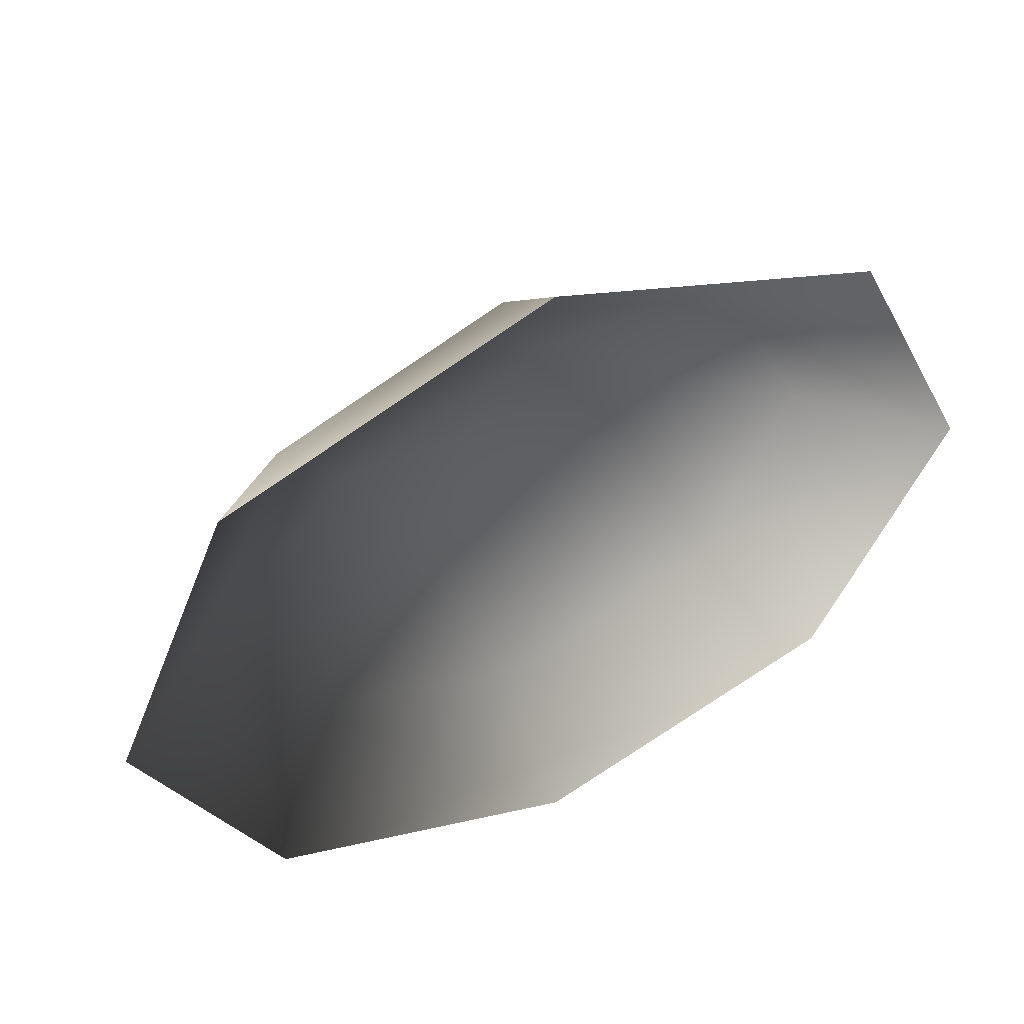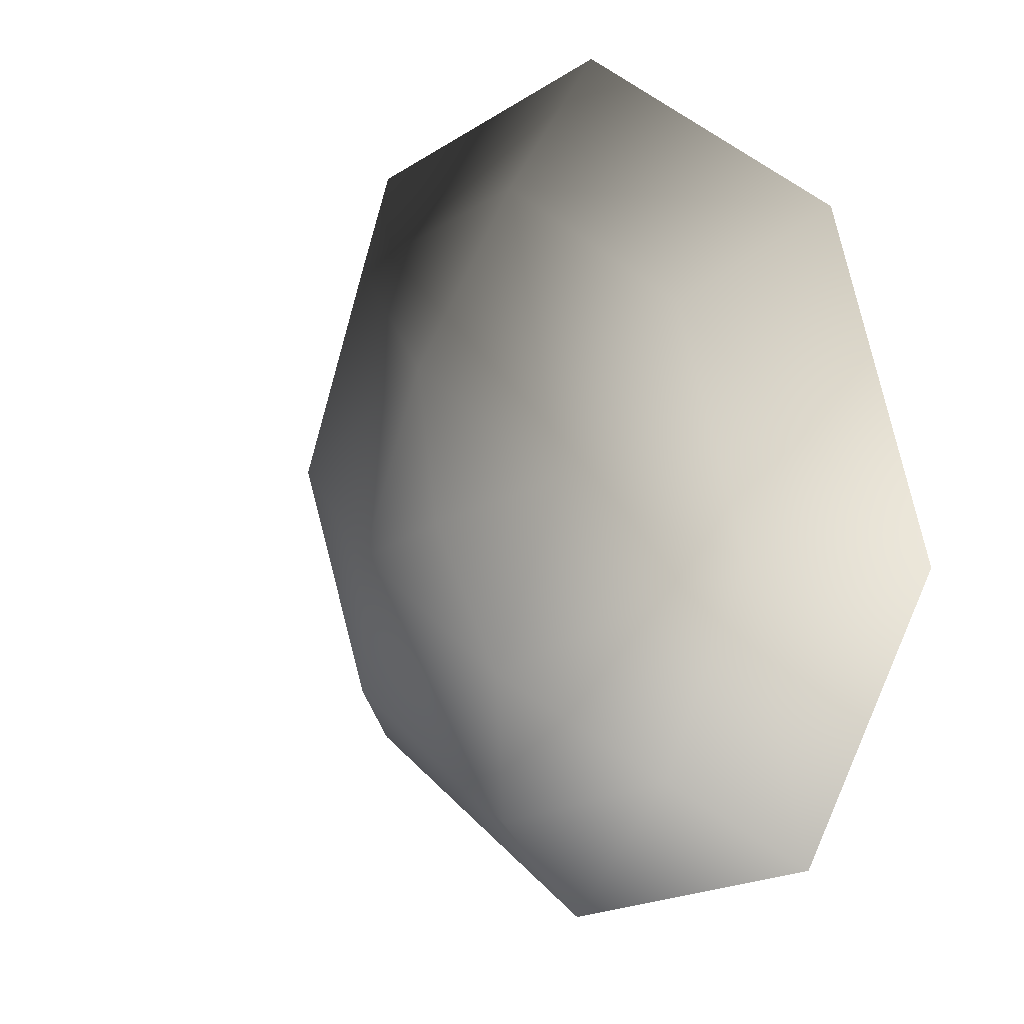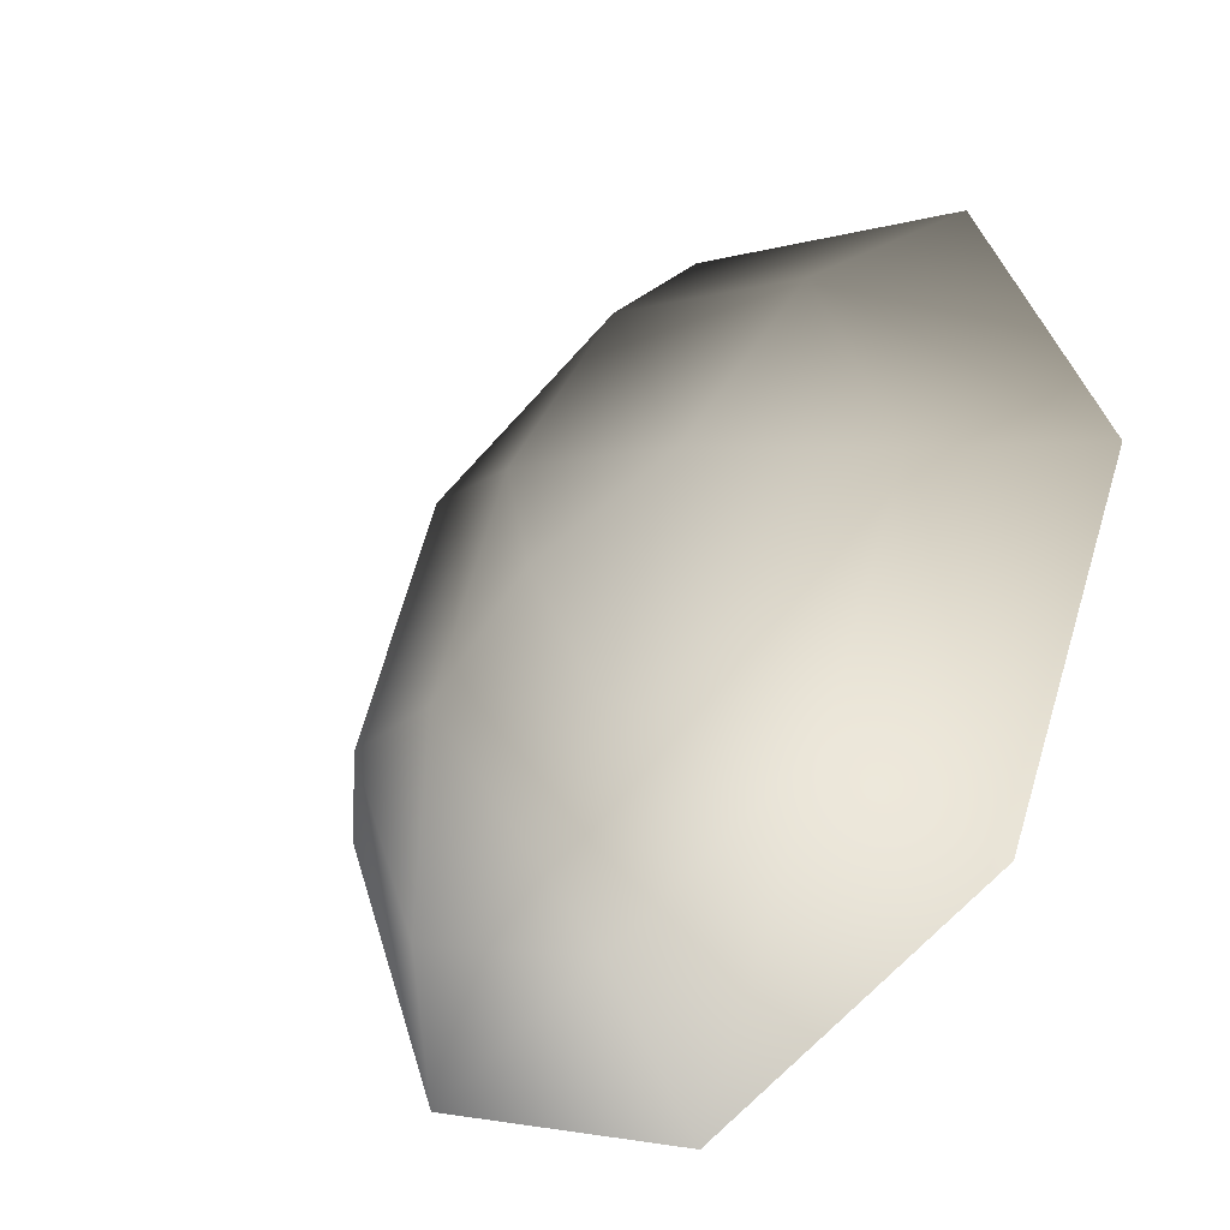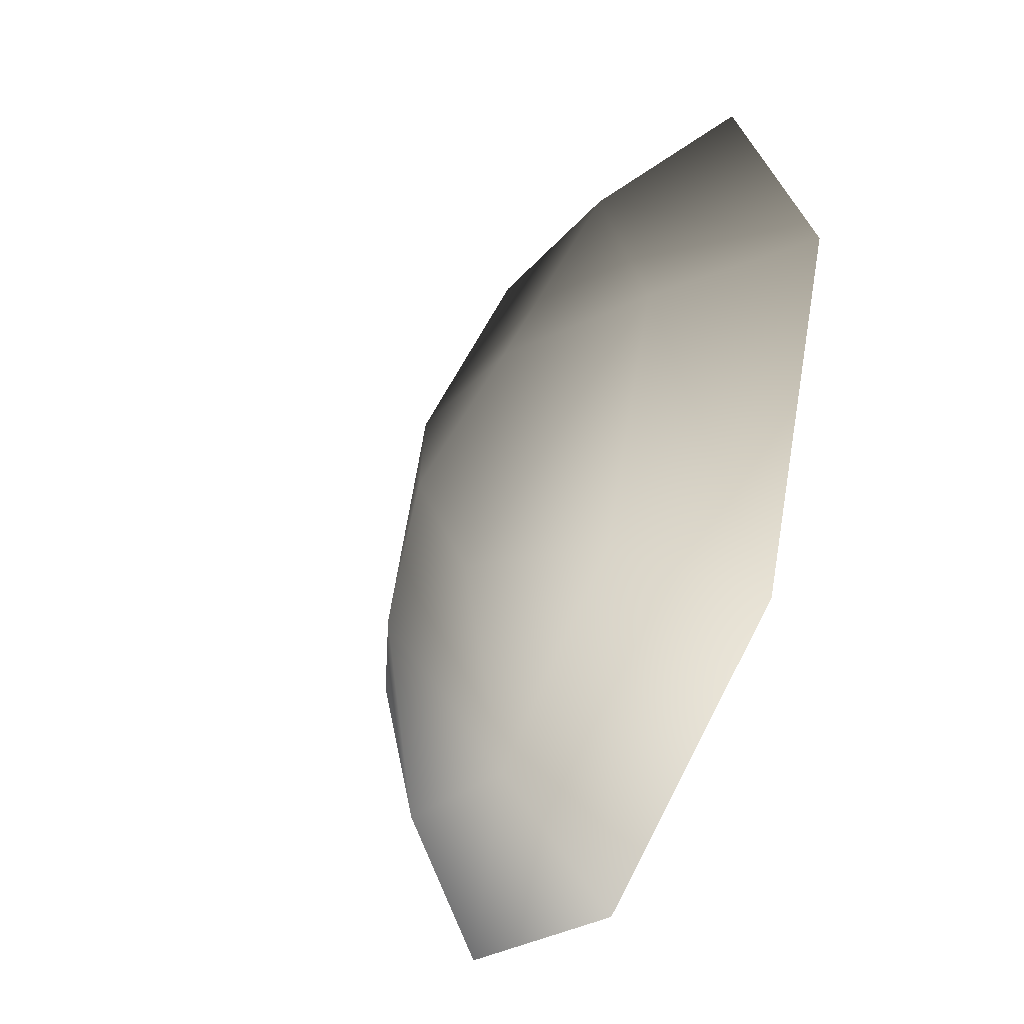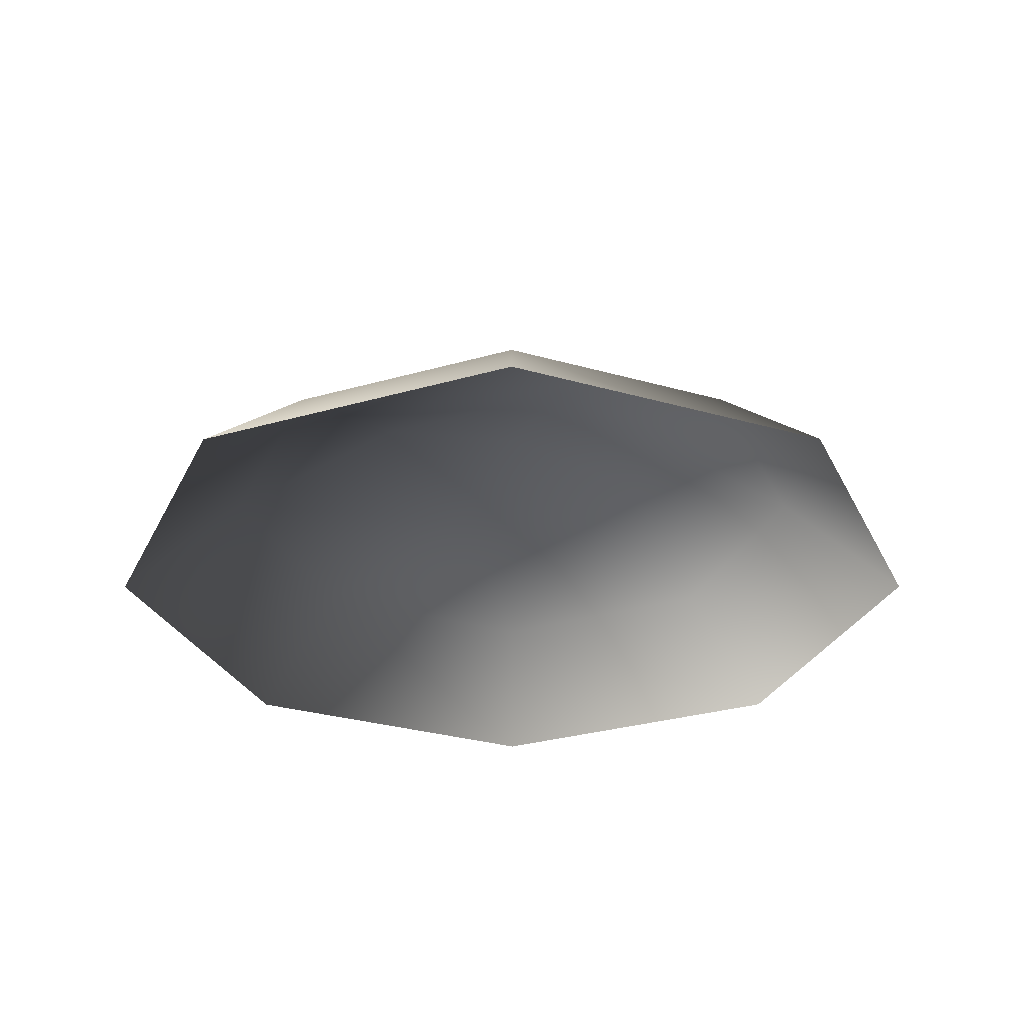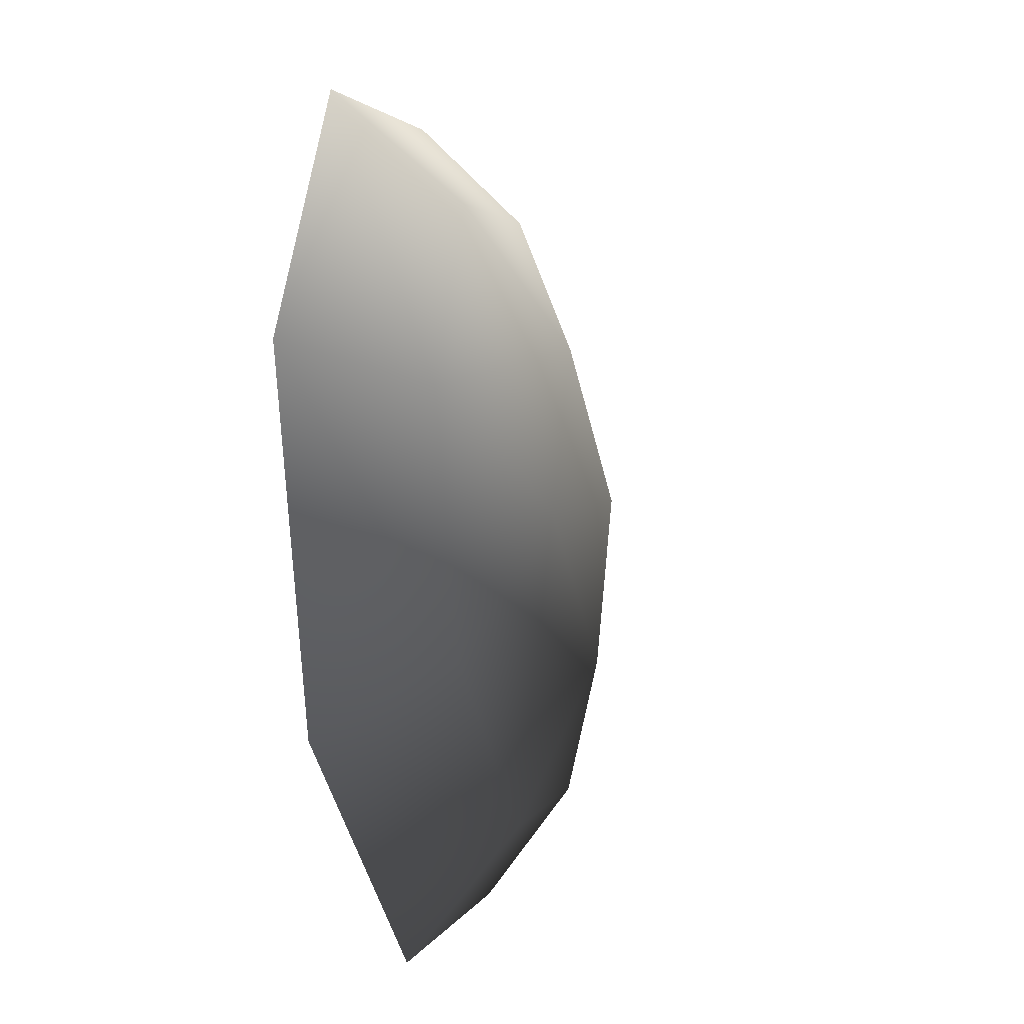
<metadata>
{"format":"obj","ext":"obj","renderer":"f3d","projection":"perspective","resolution":1024,"background":"white","views":[{"elev":55.1,"azim":-25.1,"up":"+Z"},{"elev":9.4,"azim":-132.5,"up":"+Z"},{"elev":-34.8,"azim":-135.2,"up":"+Z"},{"elev":-42.6,"azim":-114.0,"up":"+Z"},{"elev":-30.6,"azim":-0.9,"up":"+Y"},{"elev":-19.8,"azim":103.5,"up":"+Z"}]}
</metadata>
<code>
v 0.9002 0.4237 -0.8707
v 0.02087 0.4237 -1.252
v 1.25 0.0052 -1.209
v 0.02899 0.0052 -1.739
v -0.8707 0.4237 -0.9002
v -1.209 0.0052 -1.25
v -1.252 0.4237 -0.02087
v -1.739 0.0052 -0.02898
v -0.9002 0.4237 0.8707
v -1.25 0.0052 1.209
v -0.02087 0.4237 1.252
v -0.02899 0.0052 1.739
v 0.8707 0.4237 0.9002
v 1.209 0.0052 1.25
v 1.252 0.4237 0.02087
v 1.739 0.0052 0.02898
v 0.5629 0.6811 -0.2222
v -0.2222 0.6811 -0.5629
v -2.435e-06 0.7858 -2.937e-06
v -0.5629 0.6811 0.2222
v 0.2222 0.6811 0.5629
g Bush2_(61)_2743_23
f 1 3 2
f 2 3 4
f 2 4 5
f 5 4 6
f 5 6 7
f 7 6 8
f 7 8 9
f 9 8 10
f 9 10 11
f 11 10 12
f 11 12 13
f 13 12 14
f 13 14 15
f 15 14 16
f 15 16 1
f 1 16 3
f 15 1 17
f 1 2 17
f 17 2 18
f 2 5 18
f 5 7 18
f 17 18 19
f 18 20 19
f 18 7 20
f 7 9 20
f 9 11 20
f 20 21 19
f 21 17 19
f 20 11 21
f 11 13 21
f 13 15 21
f 21 15 17

</code>
